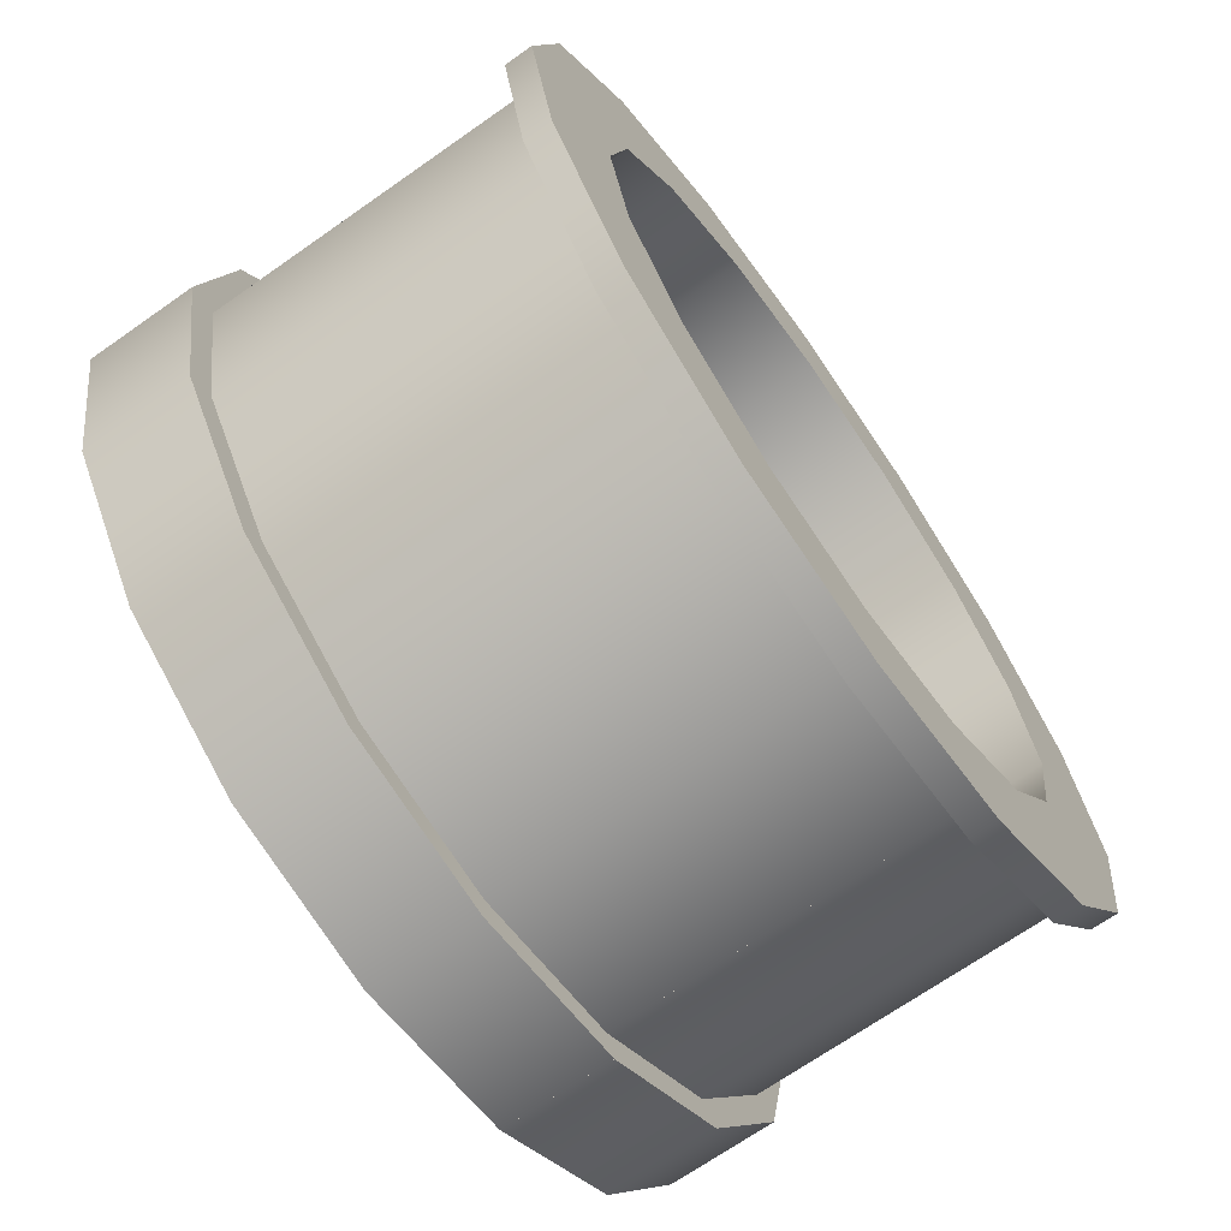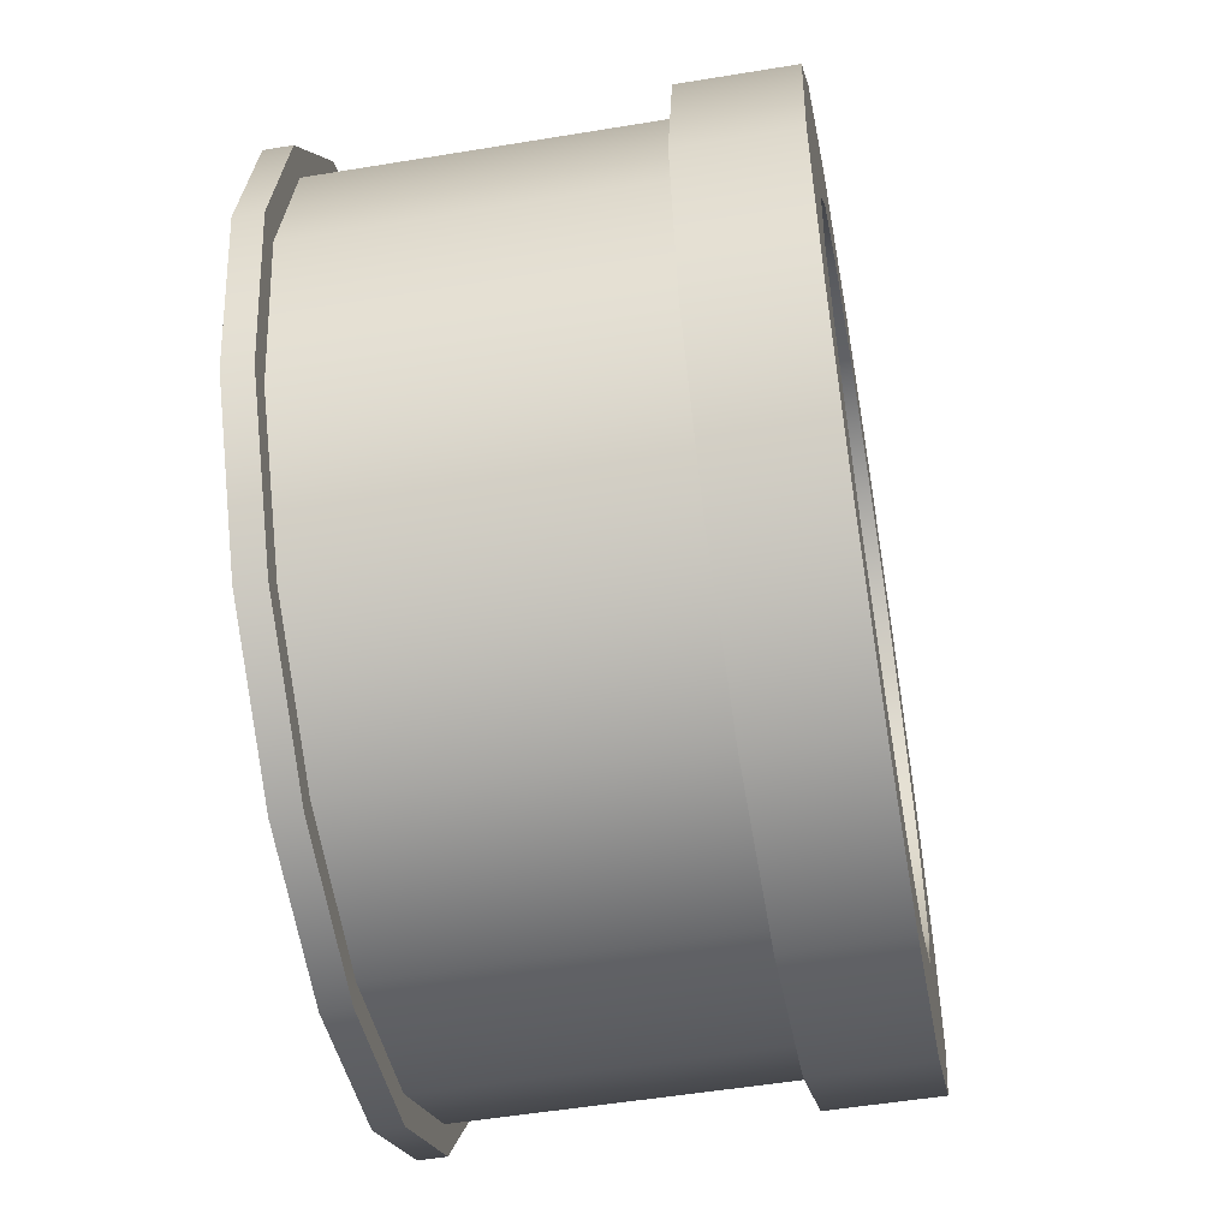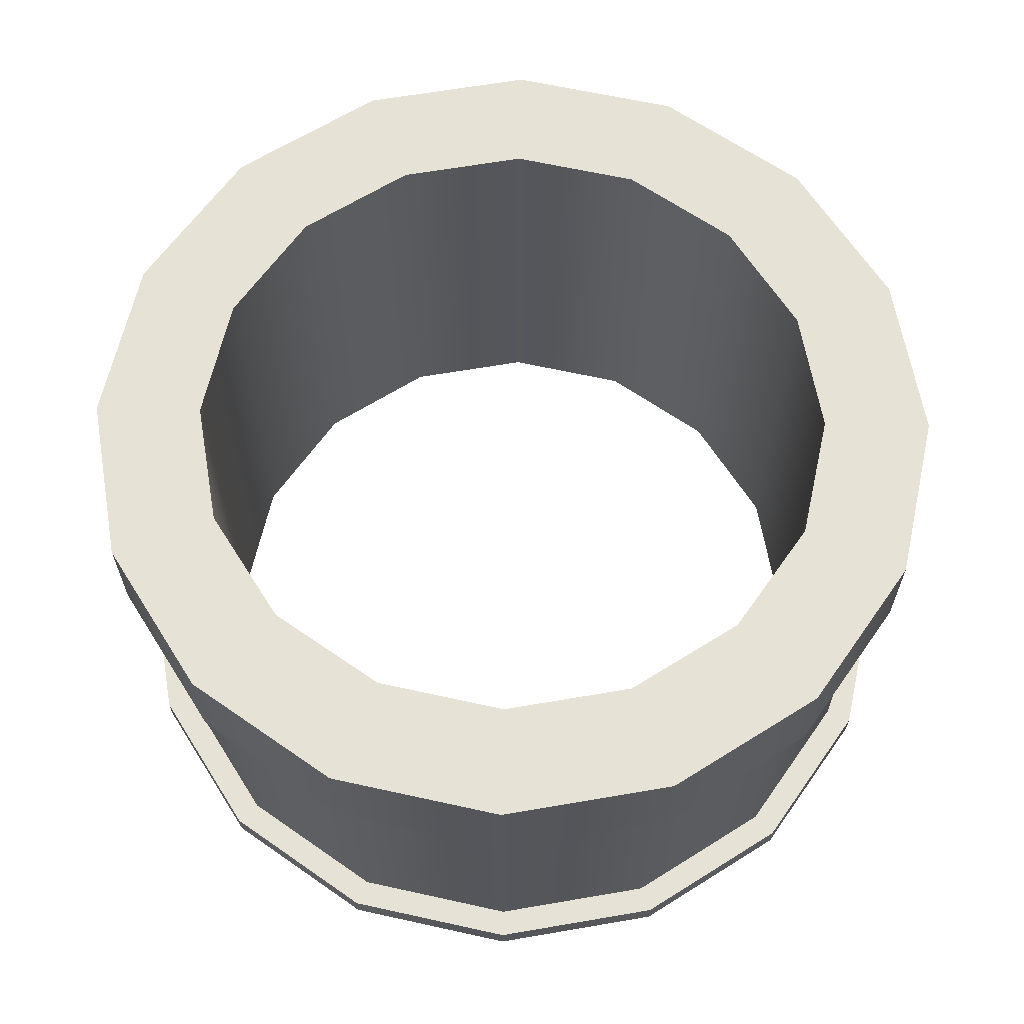
<metadata>
{"format":"obj","ext":"obj","renderer":"f3d","projection":"perspective","resolution":1024,"background":"white","views":[{"elev":-69.3,"azim":-54.9,"up":"+Z"},{"elev":-52.4,"azim":100.1,"up":"+Z"},{"elev":63.7,"azim":-111.2,"up":"+Y"}]}
</metadata>
<code>
v 0.2363 -2.549e-08 -0.5678
v 0.0009794 -2.831e-08 -0.615
v -0.2344 -2.554e-08 -0.5686
v -0.4342 -1.761e-08 -0.4356
v -0.5678 -5.733e-09 -0.2363
v -0.615 8.291e-09 -0.0009822
v -0.5686 2.232e-08 0.2344
v -0.4356 3.423e-08 0.4342
v -0.2363 4.219e-08 0.5678
v -0.0009799 4.501e-08 0.615
v 0.2344 4.224e-08 0.5686
v 0.4342 3.431e-08 0.4356
v 0.5678 2.243e-08 0.2363
v 0.615 8.408e-09 0.0009875
v 0.5686 -5.624e-09 -0.2344
v 0.4356 -1.753e-08 -0.4342
v 0.2363 -2.549e-08 -0.5678
v 0.3144 -3.672e-08 -0.7561
v 0.001304 -4.046e-08 -0.8189
v -0.3122 -3.678e-08 -0.7571
v -0.5783 -2.623e-08 -0.5801
v -0.7561 -1.04e-08 -0.3146
v -0.8189 8.271e-09 -0.001307
v -0.7571 2.696e-08 0.3122
v -0.5801 4.281e-08 0.5782
v -0.3146 5.341e-08 0.756
v -0.001306 5.716e-08 0.8189
v 0.3122 5.347e-08 0.757
v 0.5782 4.292e-08 0.5801
v 0.756 2.71e-08 0.3146
v 0.8189 8.428e-09 0.001313
v 0.7571 -1.026e-08 -0.3122
v 0.58 -2.611e-08 -0.5782
v 0.3144 -3.672e-08 -0.7562
v 0.2363 0.05 -0.5678
v 0.0009794 0.05 -0.615
v -0.2344 0.05 -0.5686
v -0.4342 0.05 -0.4356
v -0.5678 0.05 -0.2363
v -0.615 0.05 -0.0009822
v -0.5686 0.05 0.2344
v -0.4356 0.05 0.4342
v -0.2363 0.05 0.5678
v -0.0009799 0.05 0.615
v 0.2344 0.05 0.5686
v 0.4342 0.05 0.4356
v 0.5678 0.05 0.2363
v 0.615 0.05 0.0009875
v 0.5686 0.05 -0.2344
v 0.4356 0.05 -0.4342
v 0.2363 0.05 -0.5678
v 0.3144 0.05 -0.7561
v 0.001304 0.05 -0.8189
v -0.3122 0.05 -0.7571
v -0.5783 0.05 -0.5801
v -0.7561 0.05 -0.3146
v -0.8189 0.05 -0.001307
v -0.7571 0.05 0.3122
v -0.5801 0.05 0.5782
v -0.3146 0.05 0.756
v -0.001306 0.05 0.8189
v 0.3122 0.05 0.757
v 0.5782 0.05 0.5801
v 0.756 0.05 0.3146
v 0.8189 0.05 0.001313
v 0.7571 0.05 -0.3122
v 0.58 0.05 -0.5782
v 0.3144 0.05 -0.7562
v 0.2363 -2.549e-08 -0.5678
v 0.2363 0.05 -0.5678
v 0.0009794 -2.831e-08 -0.615
v 0.0009794 0.05 -0.615
v -0.2344 -2.554e-08 -0.5686
v -0.2344 0.05 -0.5686
v -0.4342 -1.761e-08 -0.4356
v -0.4342 0.05 -0.4356
v -0.5678 -5.733e-09 -0.2363
v -0.5678 0.05 -0.2363
v -0.615 8.291e-09 -0.0009822
v -0.615 0.05 -0.0009822
v -0.5686 2.232e-08 0.2344
v -0.5686 0.05 0.2344
v -0.4356 3.423e-08 0.4342
v -0.4356 0.05 0.4342
v -0.2363 4.219e-08 0.5678
v -0.2363 0.05 0.5678
v -0.0009799 4.501e-08 0.615
v -0.0009799 0.05 0.615
v 0.2344 4.224e-08 0.5686
v 0.2344 0.05 0.5686
v 0.4342 3.431e-08 0.4356
v 0.4342 0.05 0.4356
v 0.5678 2.243e-08 0.2363
v 0.5678 0.05 0.2363
v 0.615 8.408e-09 0.0009875
v 0.615 0.05 0.0009875
v 0.5686 -5.624e-09 -0.2344
v 0.5686 0.05 -0.2344
v 0.4356 -1.753e-08 -0.4342
v 0.4356 0.05 -0.4342
v 0.2363 -2.549e-08 -0.5678
v 0.2363 0.05 -0.5678
v 0.3144 -3.672e-08 -0.7561
v 0.3144 0.05 -0.7561
v 0.001304 -4.046e-08 -0.8189
v 0.001304 0.05 -0.8189
v -0.3122 -3.678e-08 -0.7571
v -0.3122 0.05 -0.7571
v -0.5783 -2.623e-08 -0.5801
v -0.5783 0.05 -0.5801
v -0.7561 -1.04e-08 -0.3146
v -0.7561 0.05 -0.3146
v -0.8189 8.271e-09 -0.001307
v -0.8189 0.05 -0.001307
v -0.7571 2.696e-08 0.3122
v -0.7571 0.05 0.3122
v -0.5801 4.281e-08 0.5782
v -0.5801 0.05 0.5782
v -0.3146 5.341e-08 0.756
v -0.3146 0.05 0.756
v -0.001306 5.716e-08 0.8189
v -0.001306 0.05 0.8189
v 0.3122 5.347e-08 0.757
v 0.3122 0.05 0.757
v 0.5782 4.292e-08 0.5801
v 0.5782 0.05 0.5801
v 0.756 2.71e-08 0.3146
v 0.756 0.05 0.3146
v 0.8189 8.428e-09 0.001313
v 0.8189 0.05 0.001313
v 0.7571 -1.026e-08 -0.3122
v 0.7571 0.05 -0.3122
v 0.58 -2.611e-08 -0.5782
v 0.58 0.05 -0.5782
v 0.3144 -3.672e-08 -0.7562
v 0.3144 0.05 -0.7562
v 0.3144 -3.672e-08 -0.7561
v 0.2363 -2.549e-08 -0.5678
v 0.2363 0.05 -0.5678
v 0.3144 0.05 -0.7561
v 0.2363 -2.549e-08 -0.5678
v 0.3144 -3.672e-08 -0.7562
v 0.3144 0.05 -0.7562
v 0.2363 0.05 -0.5678
v 0.2363 0.05 -0.5678
v 0.0009794 0.05 -0.615
v -0.2344 0.05 -0.5686
v -0.4342 0.05 -0.4356
v -0.5678 0.05 -0.2363
v -0.615 0.05 -0.0009822
v -0.5686 0.05 0.2344
v -0.4356 0.05 0.4342
v -0.2363 0.05 0.5678
v -0.0009799 0.05 0.615
v 0.2344 0.05 0.5686
v 0.4342 0.05 0.4356
v 0.5678 0.05 0.2363
v 0.615 0.05 0.0009875
v 0.5686 0.05 -0.2344
v 0.4356 0.05 -0.4342
v 0.2363 0.05 -0.5678
v 0.2949 0.05 -0.709
v 0.001223 0.05 -0.7679
v -0.2928 0.05 -0.71
v -0.5422 0.05 -0.544
v -0.709 0.05 -0.295
v -0.7679 0.05 -0.001226
v -0.7099 0.05 0.2927
v -0.5439 0.05 0.5422
v -0.295 0.05 0.709
v -0.001225 0.05 0.7679
v 0.2927 0.05 0.7099
v 0.5422 0.05 0.5439
v 0.709 0.05 0.295
v 0.7679 0.05 0.001231
v 0.7099 0.05 -0.2927
v 0.5439 0.05 -0.5422
v 0.2949 0.05 -0.7091
v 0.2363 0.645 -0.5678
v 0.0009794 0.645 -0.615
v -0.2344 0.645 -0.5686
v -0.4342 0.645 -0.4356
v -0.5678 0.645 -0.2363
v -0.615 0.645 -0.0009821
v -0.5686 0.645 0.2344
v -0.4356 0.645 0.4342
v -0.2363 0.645 0.5678
v -0.00098 0.645 0.615
v 0.2344 0.645 0.5686
v 0.4342 0.645 0.4356
v 0.5678 0.645 0.2363
v 0.615 0.645 0.0009875
v 0.5686 0.645 -0.2344
v 0.4356 0.645 -0.4342
v 0.2363 0.645 -0.5678
v 0.2949 0.645 -0.709
v 0.001223 0.645 -0.7679
v -0.2928 0.645 -0.71
v -0.5422 0.645 -0.544
v -0.709 0.645 -0.295
v -0.7679 0.645 -0.001226
v -0.7099 0.645 0.2927
v -0.5439 0.645 0.5422
v -0.295 0.645 0.709
v -0.001225 0.645 0.7679
v 0.2927 0.645 0.7099
v 0.5422 0.645 0.5439
v 0.709 0.645 0.295
v 0.7679 0.645 0.001231
v 0.7099 0.645 -0.2927
v 0.5439 0.645 -0.5422
v 0.2949 0.645 -0.7091
v 0.2363 0.05 -0.5678
v 0.2363 0.645 -0.5678
v 0.0009794 0.05 -0.615
v 0.0009794 0.645 -0.615
v -0.2344 0.05 -0.5686
v -0.2344 0.645 -0.5686
v -0.4342 0.05 -0.4356
v -0.4342 0.645 -0.4356
v -0.5678 0.05 -0.2363
v -0.5678 0.645 -0.2363
v -0.615 0.05 -0.0009822
v -0.615 0.645 -0.0009821
v -0.5686 0.05 0.2344
v -0.5686 0.645 0.2344
v -0.4356 0.05 0.4342
v -0.4356 0.645 0.4342
v -0.2363 0.05 0.5678
v -0.2363 0.645 0.5678
v -0.0009799 0.05 0.615
v -0.00098 0.645 0.615
v 0.2344 0.05 0.5686
v 0.2344 0.645 0.5686
v 0.4342 0.05 0.4356
v 0.4342 0.645 0.4356
v 0.5678 0.05 0.2363
v 0.5678 0.645 0.2363
v 0.615 0.05 0.0009875
v 0.615 0.645 0.0009875
v 0.5686 0.05 -0.2344
v 0.5686 0.645 -0.2344
v 0.4356 0.05 -0.4342
v 0.4356 0.645 -0.4342
v 0.2363 0.05 -0.5678
v 0.2363 0.645 -0.5678
v 0.2949 0.05 -0.709
v 0.2949 0.645 -0.709
v 0.001223 0.05 -0.7679
v 0.001223 0.645 -0.7679
v -0.2928 0.05 -0.71
v -0.2928 0.645 -0.71
v -0.5422 0.05 -0.544
v -0.5422 0.645 -0.544
v -0.709 0.05 -0.295
v -0.709 0.645 -0.295
v -0.7679 0.05 -0.001226
v -0.7679 0.645 -0.001226
v -0.7099 0.05 0.2927
v -0.7099 0.645 0.2927
v -0.5439 0.05 0.5422
v -0.5439 0.645 0.5422
v -0.295 0.05 0.709
v -0.295 0.645 0.709
v -0.001225 0.05 0.7679
v -0.001225 0.645 0.7679
v 0.2927 0.05 0.7099
v 0.2927 0.645 0.7099
v 0.5422 0.05 0.5439
v 0.5422 0.645 0.5439
v 0.709 0.05 0.295
v 0.709 0.645 0.295
v 0.7679 0.05 0.001231
v 0.7679 0.645 0.001231
v 0.7099 0.05 -0.2927
v 0.7099 0.645 -0.2927
v 0.5439 0.05 -0.5422
v 0.5439 0.645 -0.5422
v 0.2949 0.05 -0.7091
v 0.2949 0.645 -0.7091
v 0.2949 0.05 -0.709
v 0.2363 0.05 -0.5678
v 0.2363 0.645 -0.5678
v 0.2949 0.645 -0.709
v 0.2363 0.05 -0.5678
v 0.2949 0.05 -0.7091
v 0.2949 0.645 -0.7091
v 0.2363 0.645 -0.5678
v 0.2363 0.645 -0.5678
v 0.0009794 0.645 -0.615
v -0.2344 0.645 -0.5686
v -0.4342 0.645 -0.4356
v -0.5678 0.645 -0.2363
v -0.615 0.645 -0.0009821
v -0.5686 0.645 0.2344
v -0.4356 0.645 0.4342
v -0.2363 0.645 0.5678
v -0.00098 0.645 0.615
v 0.2344 0.645 0.5686
v 0.4342 0.645 0.4356
v 0.5678 0.645 0.2363
v 0.615 0.645 0.0009875
v 0.5686 0.645 -0.2344
v 0.4356 0.645 -0.4342
v 0.2363 0.645 -0.5678
v 0.3144 0.645 -0.7561
v 0.001304 0.645 -0.8189
v -0.3122 0.645 -0.7571
v -0.5783 0.645 -0.5801
v -0.7561 0.645 -0.3146
v -0.8189 0.645 -0.001307
v -0.7571 0.645 0.3122
v -0.5801 0.645 0.5782
v -0.3146 0.645 0.756
v -0.001306 0.645 0.8189
v 0.3122 0.645 0.757
v 0.5782 0.645 0.5801
v 0.756 0.645 0.3146
v 0.8189 0.645 0.001313
v 0.7571 0.645 -0.3122
v 0.58 0.645 -0.5782
v 0.3144 0.645 -0.7562
v 0.2363 0.845 -0.5678
v 0.0009794 0.845 -0.615
v -0.2344 0.845 -0.5686
v -0.4342 0.845 -0.4356
v -0.5678 0.845 -0.2363
v -0.615 0.845 -0.0009821
v -0.5686 0.845 0.2344
v -0.4356 0.845 0.4342
v -0.2363 0.845 0.5678
v -0.00098 0.845 0.615
v 0.2344 0.845 0.5686
v 0.4342 0.845 0.4356
v 0.5678 0.845 0.2363
v 0.615 0.845 0.0009875
v 0.5686 0.845 -0.2344
v 0.4356 0.845 -0.4342
v 0.2363 0.845 -0.5678
v 0.3144 0.845 -0.7561
v 0.001304 0.845 -0.8189
v -0.3122 0.845 -0.7571
v -0.5783 0.845 -0.5801
v -0.7561 0.845 -0.3146
v -0.8189 0.845 -0.001307
v -0.7571 0.845 0.3122
v -0.5801 0.845 0.5782
v -0.3146 0.845 0.756
v -0.001306 0.845 0.8189
v 0.3122 0.845 0.757
v 0.5782 0.845 0.5801
v 0.756 0.845 0.3146
v 0.8189 0.845 0.001313
v 0.7571 0.845 -0.3122
v 0.58 0.845 -0.5782
v 0.3144 0.845 -0.7562
v 0.2363 0.645 -0.5678
v 0.2363 0.845 -0.5678
v 0.0009794 0.645 -0.615
v 0.0009794 0.845 -0.615
v -0.2344 0.645 -0.5686
v -0.2344 0.845 -0.5686
v -0.4342 0.645 -0.4356
v -0.4342 0.845 -0.4356
v -0.5678 0.645 -0.2363
v -0.5678 0.845 -0.2363
v -0.615 0.645 -0.0009821
v -0.615 0.845 -0.0009821
v -0.5686 0.645 0.2344
v -0.5686 0.845 0.2344
v -0.4356 0.645 0.4342
v -0.4356 0.845 0.4342
v -0.2363 0.645 0.5678
v -0.2363 0.845 0.5678
v -0.00098 0.645 0.615
v -0.00098 0.845 0.615
v 0.2344 0.645 0.5686
v 0.2344 0.845 0.5686
v 0.4342 0.645 0.4356
v 0.4342 0.845 0.4356
v 0.5678 0.645 0.2363
v 0.5678 0.845 0.2363
v 0.615 0.645 0.0009875
v 0.615 0.845 0.0009875
v 0.5686 0.645 -0.2344
v 0.5686 0.845 -0.2344
v 0.4356 0.645 -0.4342
v 0.4356 0.845 -0.4342
v 0.2363 0.645 -0.5678
v 0.2363 0.845 -0.5678
v 0.3144 0.645 -0.7561
v 0.3144 0.845 -0.7561
v 0.001304 0.645 -0.8189
v 0.001304 0.845 -0.8189
v -0.3122 0.645 -0.7571
v -0.3122 0.845 -0.7571
v -0.5783 0.645 -0.5801
v -0.5783 0.845 -0.5801
v -0.7561 0.645 -0.3146
v -0.7561 0.845 -0.3146
v -0.8189 0.645 -0.001307
v -0.8189 0.845 -0.001307
v -0.7571 0.645 0.3122
v -0.7571 0.845 0.3122
v -0.5801 0.645 0.5782
v -0.5801 0.845 0.5782
v -0.3146 0.645 0.756
v -0.3146 0.845 0.756
v -0.001306 0.645 0.8189
v -0.001306 0.845 0.8189
v 0.3122 0.645 0.757
v 0.3122 0.845 0.757
v 0.5782 0.645 0.5801
v 0.5782 0.845 0.5801
v 0.756 0.645 0.3146
v 0.756 0.845 0.3146
v 0.8189 0.645 0.001313
v 0.8189 0.845 0.001313
v 0.7571 0.645 -0.3122
v 0.7571 0.845 -0.3122
v 0.58 0.645 -0.5782
v 0.58 0.845 -0.5782
v 0.3144 0.645 -0.7562
v 0.3144 0.845 -0.7562
v 0.3144 0.645 -0.7561
v 0.2363 0.645 -0.5678
v 0.2363 0.845 -0.5678
v 0.3144 0.845 -0.7561
v 0.2363 0.645 -0.5678
v 0.3144 0.645 -0.7562
v 0.3144 0.845 -0.7562
v 0.2363 0.845 -0.5678
f 18 1 2
f 19 18 2
f 19 2 3
f 20 19 3
f 20 3 4
f 21 20 4
f 21 4 5
f 22 21 5
f 22 5 6
f 23 22 6
f 23 6 7
f 24 23 7
f 24 7 8
f 25 24 8
f 25 8 9
f 26 25 9
f 26 9 10
f 27 26 10
f 27 10 11
f 28 27 11
f 28 11 12
f 29 28 12
f 29 12 13
f 30 29 13
f 30 13 14
f 31 30 14
f 31 14 15
f 32 31 15
f 32 15 16
f 33 32 16
f 33 16 17
f 34 33 17
f 52 36 35
f 52 53 36
f 53 37 36
f 53 54 37
f 54 38 37
f 54 55 38
f 55 39 38
f 55 56 39
f 56 40 39
f 56 57 40
f 57 41 40
f 57 58 41
f 58 42 41
f 58 59 42
f 59 43 42
f 59 60 43
f 60 44 43
f 60 61 44
f 61 45 44
f 61 62 45
f 62 46 45
f 62 63 46
f 63 47 46
f 63 64 47
f 64 48 47
f 64 65 48
f 65 49 48
f 65 66 49
f 66 50 49
f 66 67 50
f 67 51 50
f 67 68 51
f 70 71 69
f 72 71 70
f 72 73 71
f 74 73 72
f 74 75 73
f 76 75 74
f 76 77 75
f 78 77 76
f 78 79 77
f 80 79 78
f 80 81 79
f 82 81 80
f 82 83 81
f 84 83 82
f 84 85 83
f 86 85 84
f 86 87 85
f 88 87 86
f 88 89 87
f 90 89 88
f 90 91 89
f 92 91 90
f 92 93 91
f 94 93 92
f 94 95 93
f 96 95 94
f 96 97 95
f 98 97 96
f 98 99 97
f 100 99 98
f 100 101 99
f 102 101 100
f 105 104 103
f 105 106 104
f 107 106 105
f 107 108 106
f 109 108 107
f 109 110 108
f 111 110 109
f 111 112 110
f 113 112 111
f 113 114 112
f 115 114 113
f 115 116 114
f 117 116 115
f 117 118 116
f 119 118 117
f 119 120 118
f 121 120 119
f 121 122 120
f 123 122 121
f 123 124 122
f 125 124 123
f 125 126 124
f 127 126 125
f 127 128 126
f 129 128 127
f 129 130 128
f 131 130 129
f 131 132 130
f 133 132 131
f 133 134 132
f 135 134 133
f 135 136 134
f 140 138 137
f 140 139 138
f 144 142 141
f 144 143 142
f 162 145 146
f 163 162 146
f 163 146 147
f 164 163 147
f 164 147 148
f 165 164 148
f 165 148 149
f 166 165 149
f 166 149 150
f 167 166 150
f 167 150 151
f 168 167 151
f 168 151 152
f 169 168 152
f 169 152 153
f 170 169 153
f 170 153 154
f 171 170 154
f 171 154 155
f 172 171 155
f 172 155 156
f 173 172 156
f 173 156 157
f 174 173 157
f 174 157 158
f 175 174 158
f 175 158 159
f 176 175 159
f 176 159 160
f 177 176 160
f 177 160 161
f 178 177 161
f 196 180 179
f 196 197 180
f 197 181 180
f 197 198 181
f 198 182 181
f 198 199 182
f 199 183 182
f 199 200 183
f 200 184 183
f 200 201 184
f 201 185 184
f 201 202 185
f 202 186 185
f 202 203 186
f 203 187 186
f 203 204 187
f 204 188 187
f 204 205 188
f 205 189 188
f 205 206 189
f 206 190 189
f 206 207 190
f 207 191 190
f 207 208 191
f 208 192 191
f 208 209 192
f 209 193 192
f 209 210 193
f 210 194 193
f 210 211 194
f 211 195 194
f 211 212 195
f 214 215 213
f 216 215 214
f 216 217 215
f 218 217 216
f 218 219 217
f 220 219 218
f 220 221 219
f 222 221 220
f 222 223 221
f 224 223 222
f 224 225 223
f 226 225 224
f 226 227 225
f 228 227 226
f 228 229 227
f 230 229 228
f 230 231 229
f 232 231 230
f 232 233 231
f 234 233 232
f 234 235 233
f 236 235 234
f 236 237 235
f 238 237 236
f 238 239 237
f 240 239 238
f 240 241 239
f 242 241 240
f 242 243 241
f 244 243 242
f 244 245 243
f 246 245 244
f 249 248 247
f 249 250 248
f 251 250 249
f 251 252 250
f 253 252 251
f 253 254 252
f 255 254 253
f 255 256 254
f 257 256 255
f 257 258 256
f 259 258 257
f 259 260 258
f 261 260 259
f 261 262 260
f 263 262 261
f 263 264 262
f 265 264 263
f 265 266 264
f 267 266 265
f 267 268 266
f 269 268 267
f 269 270 268
f 271 270 269
f 271 272 270
f 273 272 271
f 273 274 272
f 275 274 273
f 275 276 274
f 277 276 275
f 277 278 276
f 279 278 277
f 279 280 278
f 284 282 281
f 284 283 282
f 288 286 285
f 288 287 286
f 306 289 290
f 307 306 290
f 307 290 291
f 308 307 291
f 308 291 292
f 309 308 292
f 309 292 293
f 310 309 293
f 310 293 294
f 311 310 294
f 311 294 295
f 312 311 295
f 312 295 296
f 313 312 296
f 313 296 297
f 314 313 297
f 314 297 298
f 315 314 298
f 315 298 299
f 316 315 299
f 316 299 300
f 317 316 300
f 317 300 301
f 318 317 301
f 318 301 302
f 319 318 302
f 319 302 303
f 320 319 303
f 320 303 304
f 321 320 304
f 321 304 305
f 322 321 305
f 340 324 323
f 340 341 324
f 341 325 324
f 341 342 325
f 342 326 325
f 342 343 326
f 343 327 326
f 343 344 327
f 344 328 327
f 344 345 328
f 345 329 328
f 345 346 329
f 346 330 329
f 346 347 330
f 347 331 330
f 347 348 331
f 348 332 331
f 348 349 332
f 349 333 332
f 349 350 333
f 350 334 333
f 350 351 334
f 351 335 334
f 351 352 335
f 352 336 335
f 352 353 336
f 353 337 336
f 353 354 337
f 354 338 337
f 354 355 338
f 355 339 338
f 355 356 339
f 358 359 357
f 360 359 358
f 360 361 359
f 362 361 360
f 362 363 361
f 364 363 362
f 364 365 363
f 366 365 364
f 366 367 365
f 368 367 366
f 368 369 367
f 370 369 368
f 370 371 369
f 372 371 370
f 372 373 371
f 374 373 372
f 374 375 373
f 376 375 374
f 376 377 375
f 378 377 376
f 378 379 377
f 380 379 378
f 380 381 379
f 382 381 380
f 382 383 381
f 384 383 382
f 384 385 383
f 386 385 384
f 386 387 385
f 388 387 386
f 388 389 387
f 390 389 388
f 393 392 391
f 393 394 392
f 395 394 393
f 395 396 394
f 397 396 395
f 397 398 396
f 399 398 397
f 399 400 398
f 401 400 399
f 401 402 400
f 403 402 401
f 403 404 402
f 405 404 403
f 405 406 404
f 407 406 405
f 407 408 406
f 409 408 407
f 409 410 408
f 411 410 409
f 411 412 410
f 413 412 411
f 413 414 412
f 415 414 413
f 415 416 414
f 417 416 415
f 417 418 416
f 419 418 417
f 419 420 418
f 421 420 419
f 421 422 420
f 423 422 421
f 423 424 422
f 428 426 425
f 428 427 426
f 432 430 429
f 432 431 430

</code>
